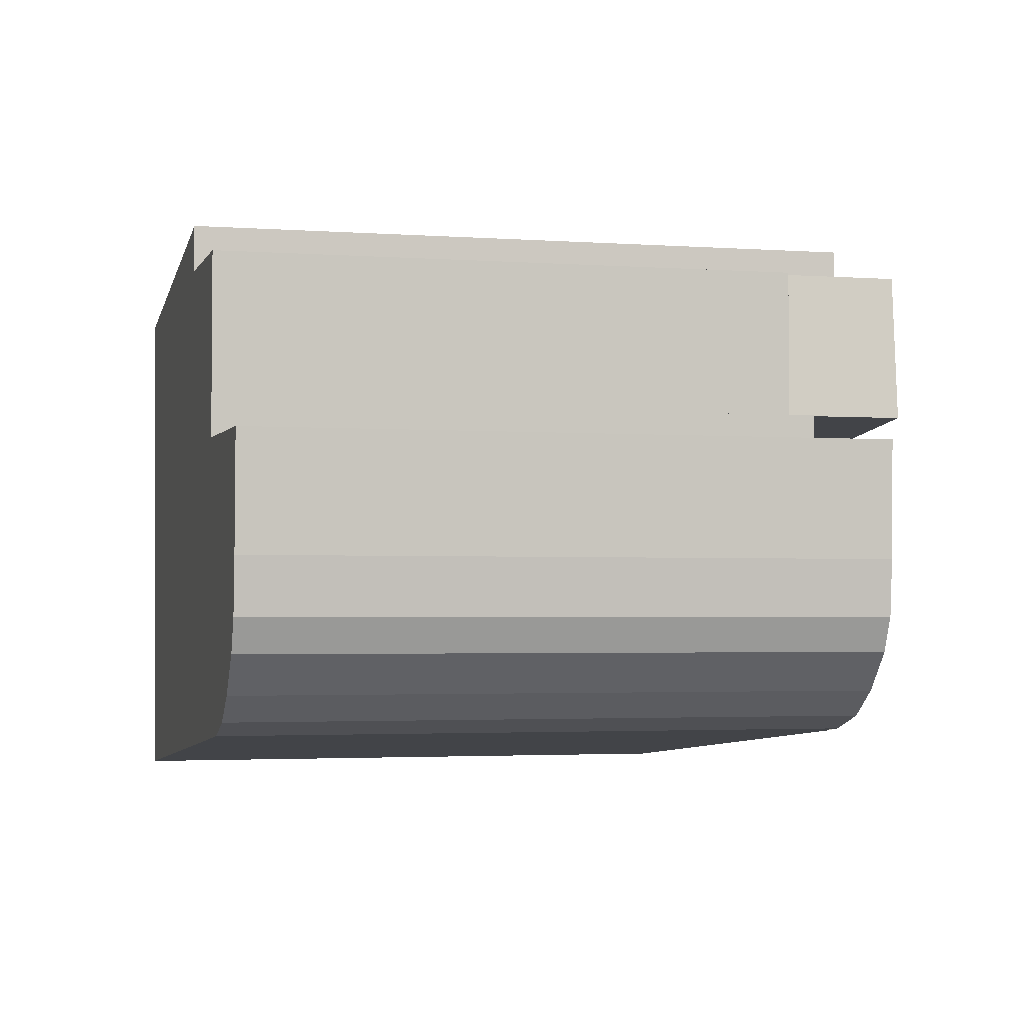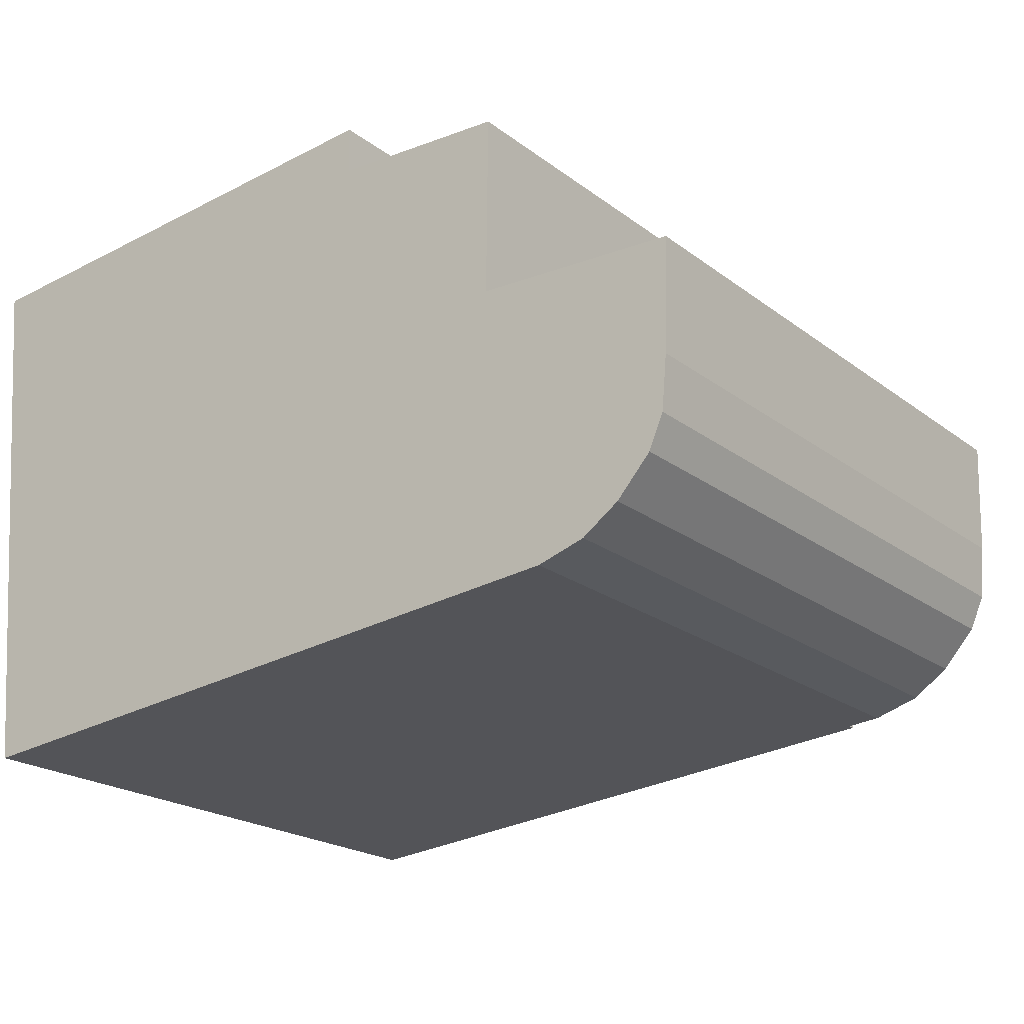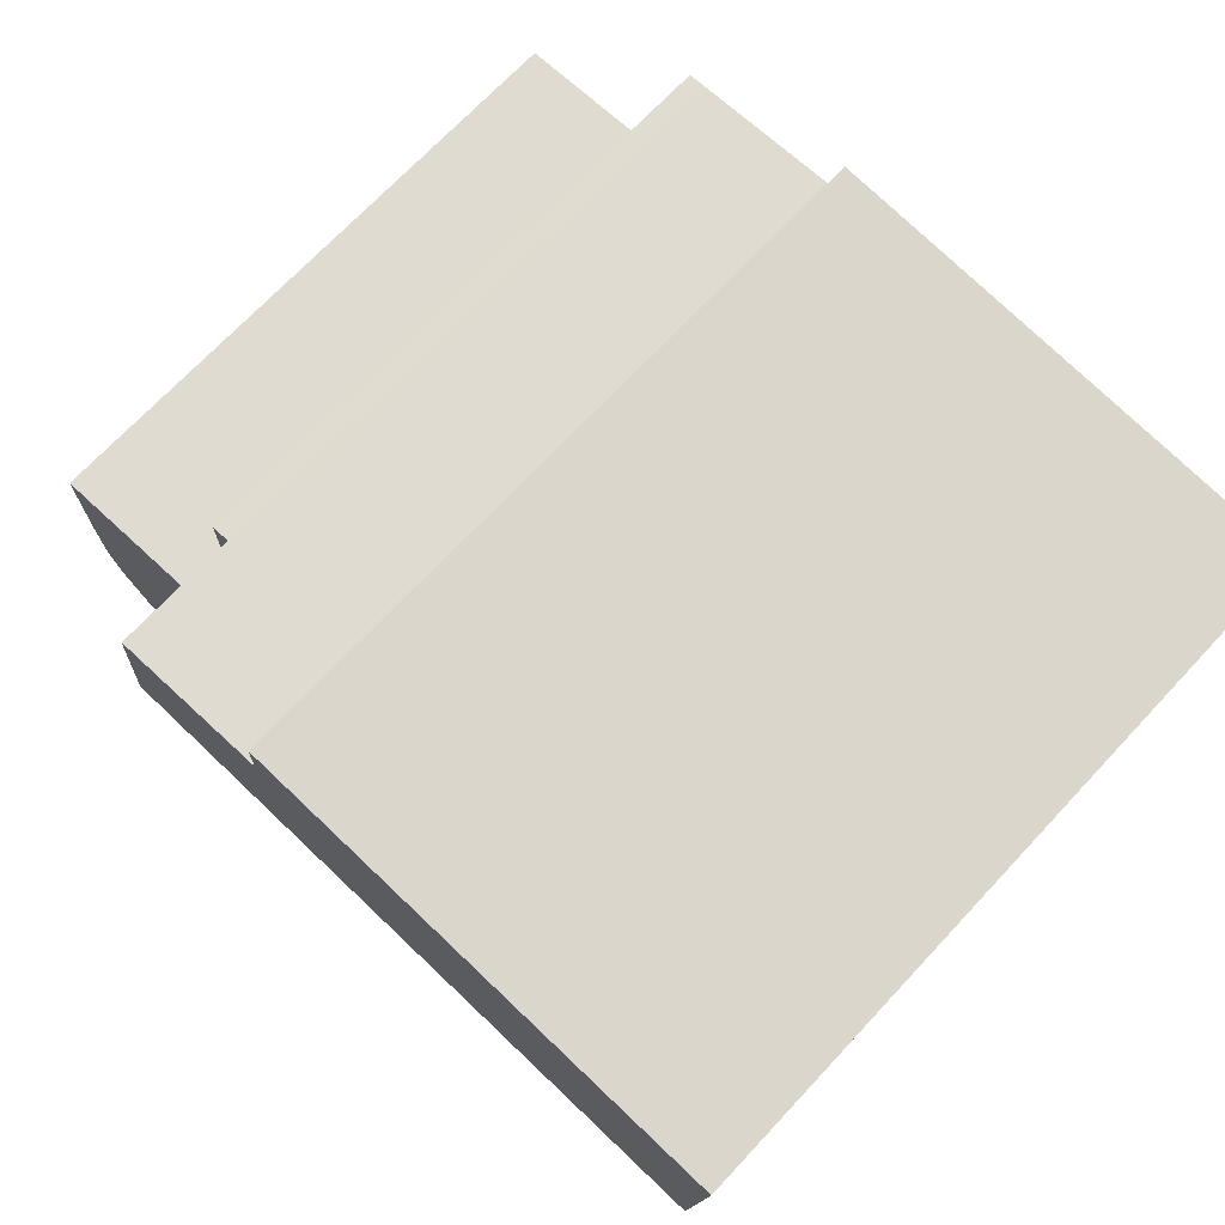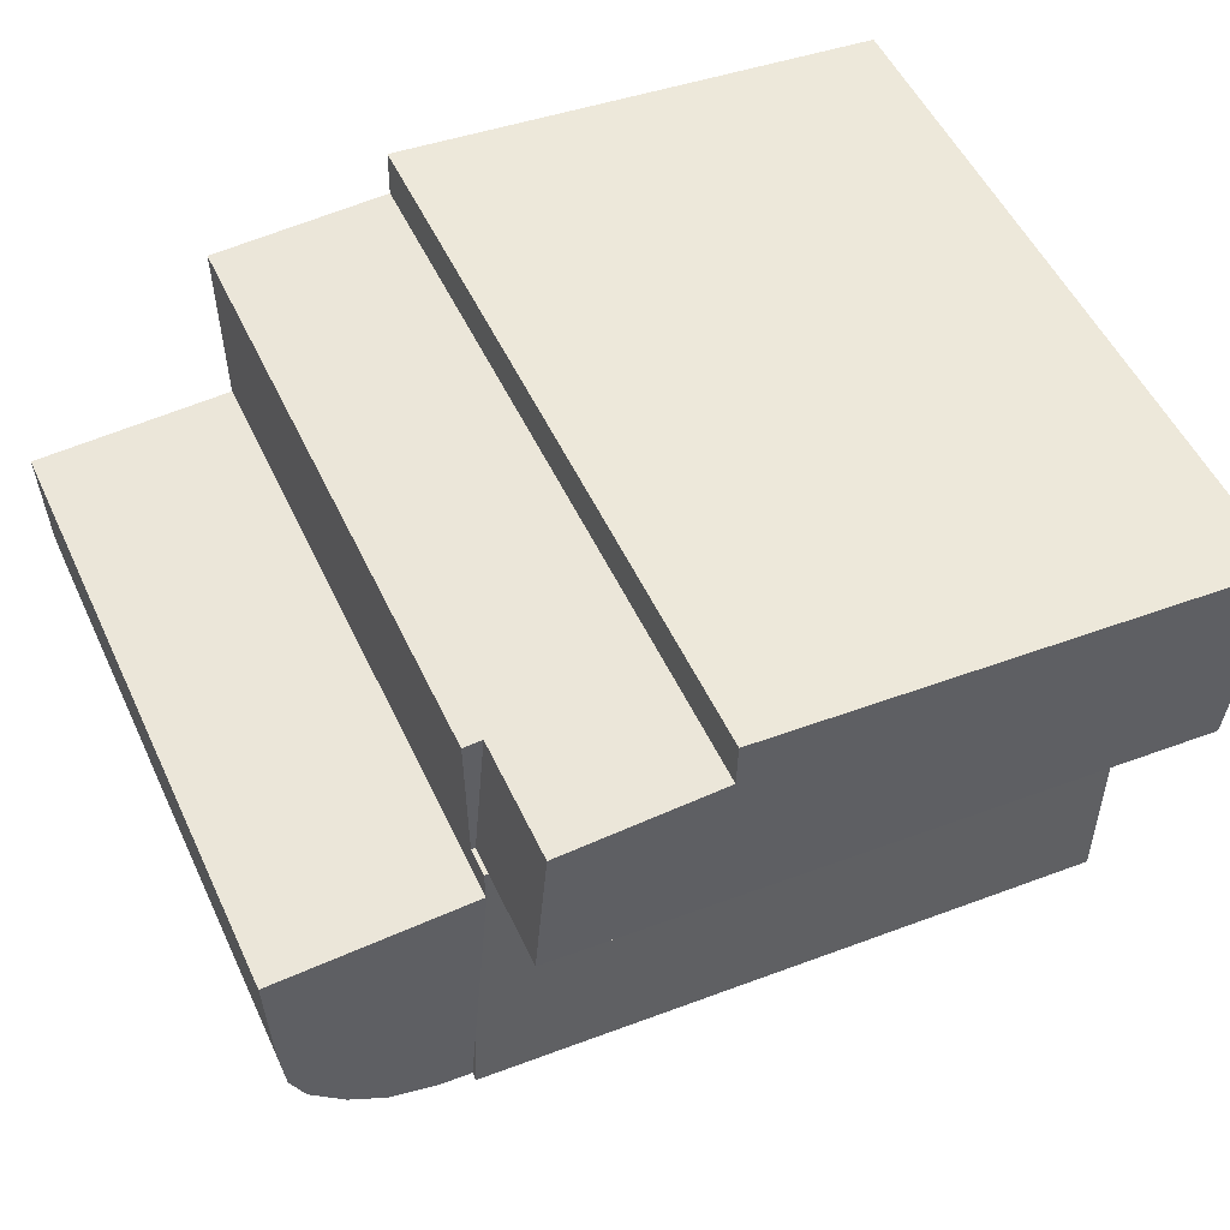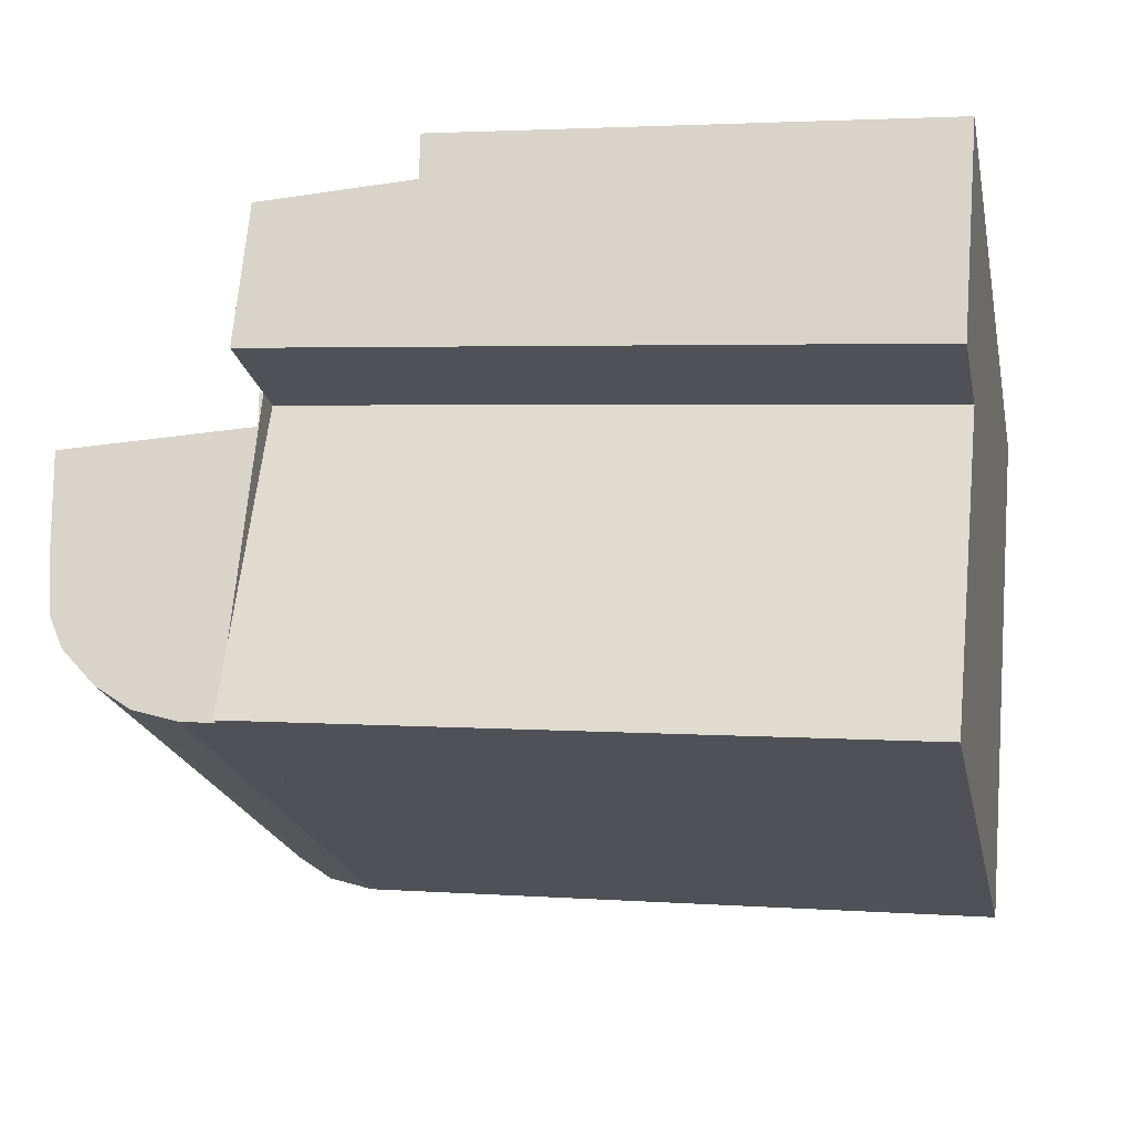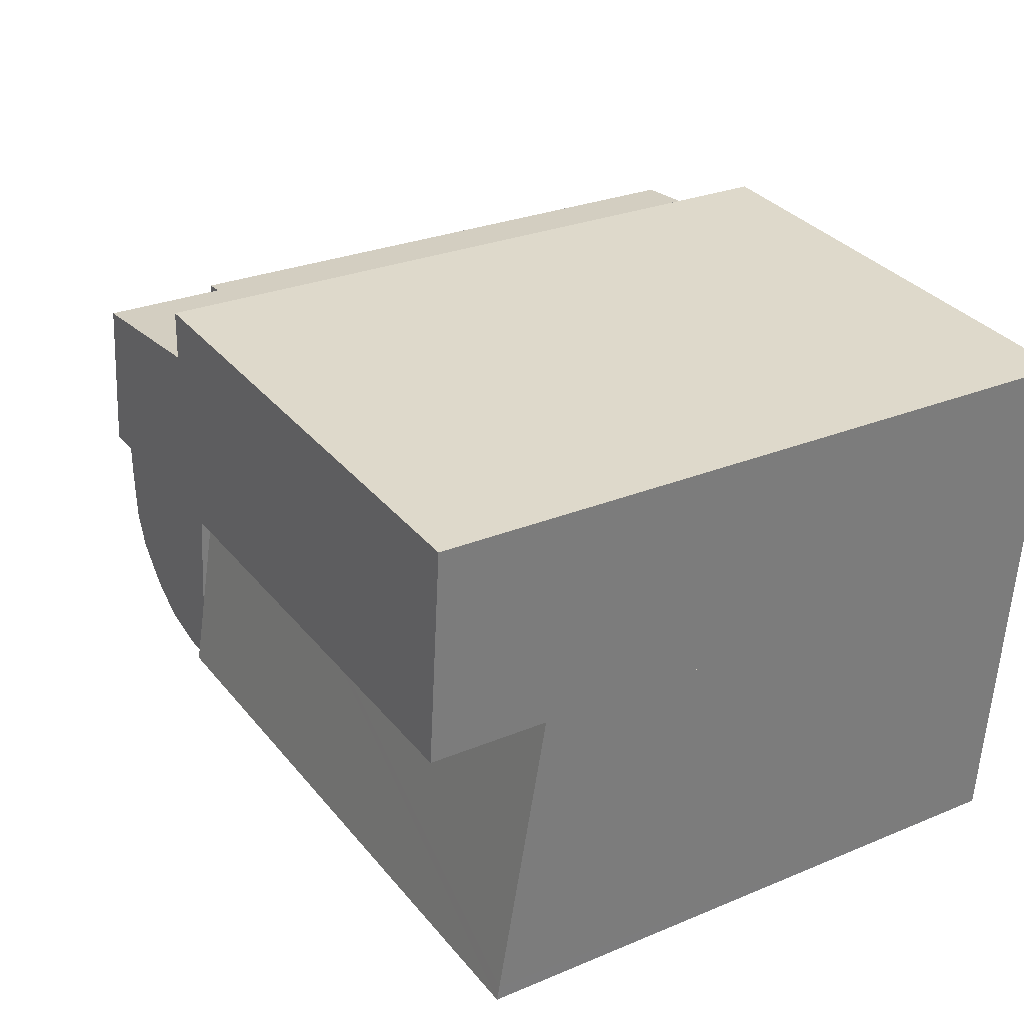
<metadata>
{"format":"obj","ext":"obj","renderer":"f3d","projection":"perspective","resolution":1024,"background":"white","views":[{"elev":-2.7,"azim":76.2,"up":"+Z"},{"elev":-20.9,"azim":36.9,"up":"+Z"},{"elev":70.7,"azim":-136.9,"up":"+Z"},{"elev":52.6,"azim":155.3,"up":"+Z"},{"elev":-21.6,"azim":-168.2,"up":"+Z"},{"elev":26.9,"azim":-123.0,"up":"+Z"}]}
</metadata>
<code>
v  0.396 14.34 -4.39
v  13.23 14.34 -0.162
v  13.5 14.34 -3.133
v  10.05 14.34 -0.046
v  10.03 14.34 0.913
v  0 14.34 8.783e-16
v  10.03 -5.591e-17 0.913
v  10.05 2.817e-18 -0.046
v  13.23 9.92e-18 -0.162
v  13.5 1.918e-16 -3.133
v  0 0 0
v  0.396 2.688e-16 -4.39
v  13.5 11.88 -3.133
v  13.61 11.88 -0.176
v  13.58 11.88 -3.126
v  13.23 11.88 -0.162
v  13.61 1.078e-17 -0.176
v  13.58 1.914e-16 -3.126
v  0.951 12.56 -10.54
v  0.396 11.88 -4.39
v  0.979 12.6 -10.85
v  13.95 12.43 -8.121
v  14.08 12.6 -9.591
v  14.08 5.873e-16 -9.591
v  13.95 4.973e-16 -8.121
v  0.979 6.642e-16 -10.85
v  0.951 6.452e-16 -10.54
v  14.77 12.43 -9.525
v  16.46 12.43 -8.714
v  15.72 12.43 -9.228
v  14.08 12.43 -9.591
v  17.14 12.43 -7.956
v  17.43 12.43 -7.287
v  17.52 12.43 -6.201
v  13.57 12.43 -3.82
v  13.5 12.43 -3.133
v  17.59 12.43 -3.934
v  13.58 12.43 -3.126
v  13.57 2.339e-16 -3.82
v  17.59 2.409e-16 -3.934
v  17.52 3.797e-16 -6.201
v  17.43 4.462e-16 -7.287
v  17.14 4.872e-16 -7.956
v  16.46 5.336e-16 -8.714
v  15.72 5.651e-16 -9.228
v  14.77 5.832e-16 -9.525
g defaultobject
f 1 2 3
f 2 1 4
f 4 1 5
f 5 1 6
f 7 4 5
f 4 7 8
f 9 3 2
f 3 9 10
f 8 2 4
f 2 8 9
f 11 5 6
f 5 11 7
f 10 1 3
f 1 10 12
f 12 6 1
f 6 12 11
f 9 12 10
f 12 9 8
f 12 8 7
f 12 7 11
f 13 14 15
f 14 13 16
f 9 14 16
f 14 9 17
f 17 15 14
f 15 17 18
f 18 13 15
f 13 18 10
f 10 16 13
f 16 10 9
f 10 17 9
f 17 10 18
f 13 19 20
f 19 13 21
f 21 13 22
f 21 22 23
f 22 24 23
f 24 22 13
f 24 13 25
f 25 13 10
f 24 21 23
f 21 24 26
f 26 19 21
f 19 26 20
f 20 26 12
f 12 26 27
f 12 13 20
f 13 12 10
f 25 26 24
f 26 25 10
f 26 10 27
f 27 10 12
f 28 29 30
f 29 28 31
f 29 31 22
f 29 22 32
f 32 22 33
f 33 22 34
f 34 22 35
f 35 22 36
f 34 35 37
f 35 36 38
f 18 35 38
f 35 18 39
f 40 34 37
f 34 40 41
f 41 33 34
f 33 41 42
f 39 37 35
f 37 39 40
f 10 38 36
f 38 10 18
f 42 32 33
f 32 42 43
f 43 29 32
f 29 43 44
f 44 30 29
f 30 44 45
f 45 28 30
f 28 45 46
f 46 31 28
f 31 46 24
f 24 22 31
f 22 24 36
f 36 24 10
f 10 24 25
f 40 39 41
f 46 25 24
f 25 46 45
f 25 45 44
f 25 44 39
f 25 39 10
f 39 44 43
f 39 43 42
f 39 42 41
f 10 39 18

</code>
